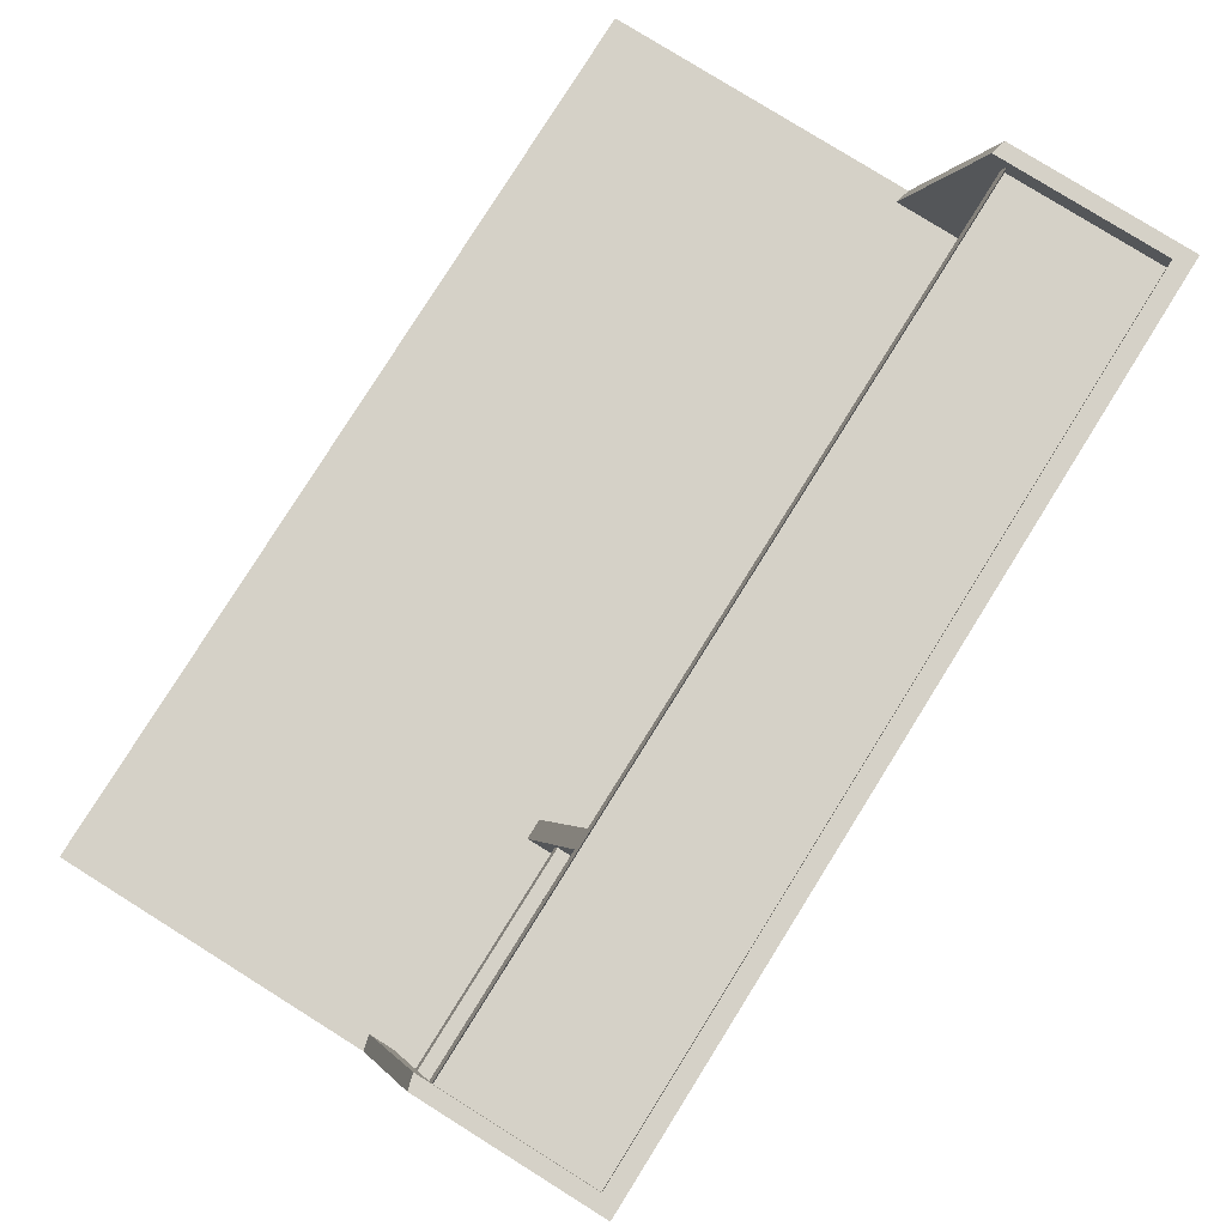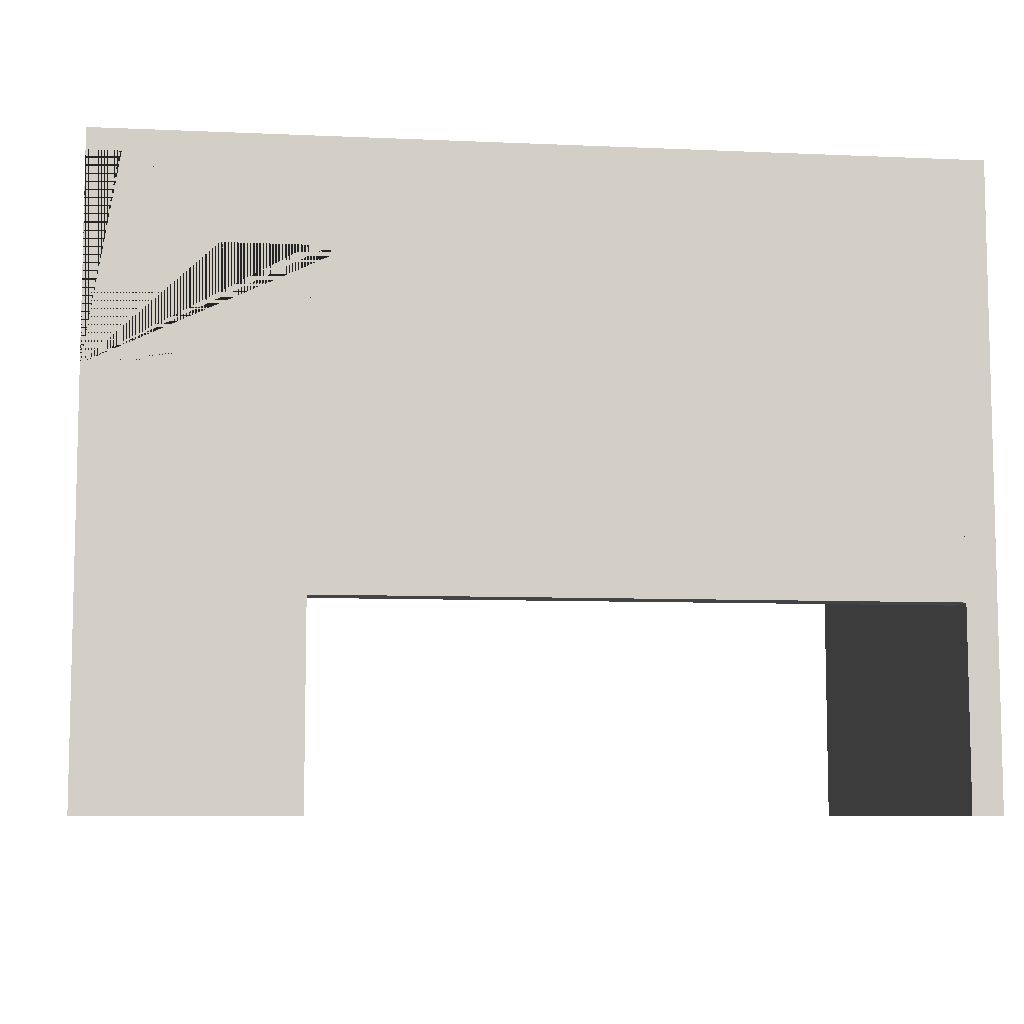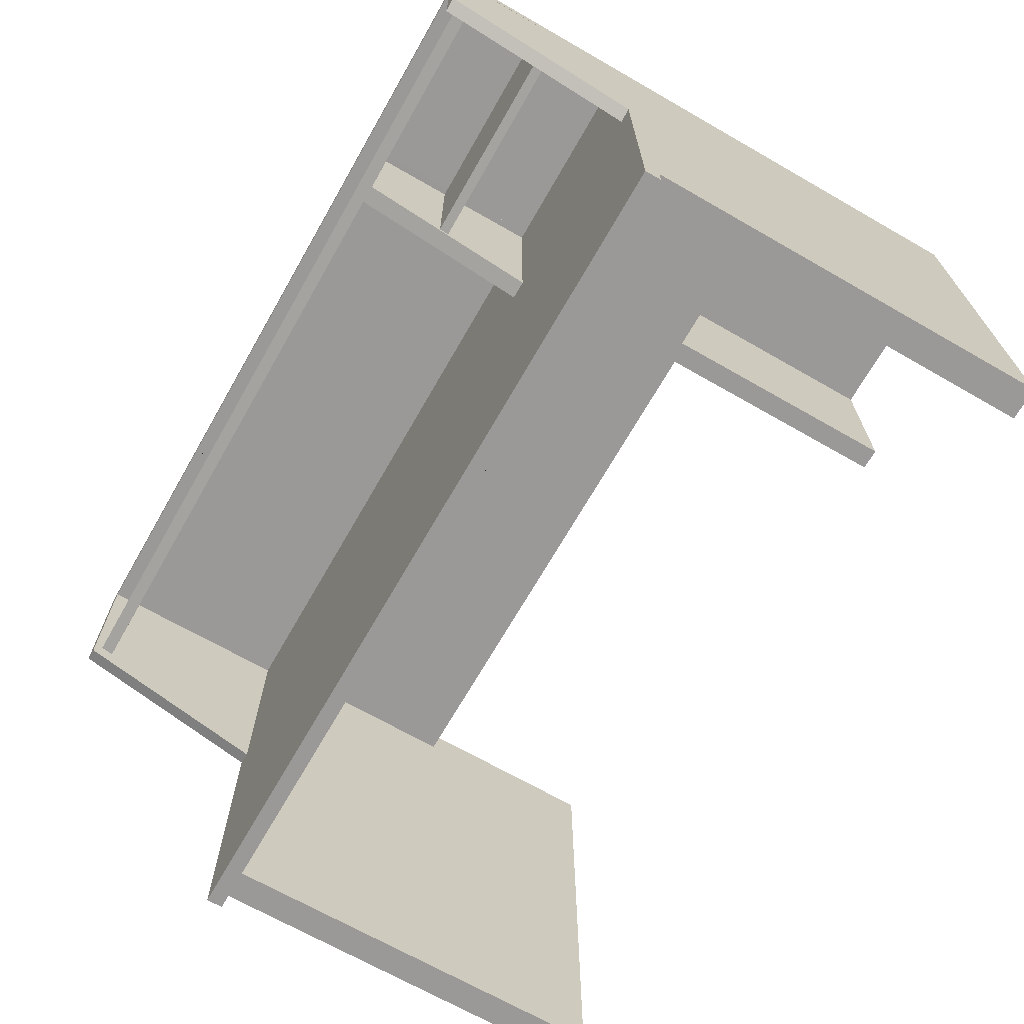
<metadata>
{"format":"obj","ext":"obj","renderer":"f3d","projection":"perspective","resolution":1024,"background":"white","views":[{"elev":79.6,"azim":-58.0,"up":"+Y"},{"elev":-7.9,"azim":-7.0,"up":"+Y"},{"elev":-68.9,"azim":-119.8,"up":"+Z"}]}
</metadata>
<code>
o Cube
v 2.249 -0.04469 -1.454
v 2.173 0.04469 -1.365
v 2.249 -0.04469 1.454
v 2.173 0.04469 1.365
v -2.444 -0.04469 -1.454
v -2.367 0.04469 -1.365
v -2.444 -0.04469 1.454
v -2.367 0.04469 1.365
v -2.444 0.04469 -1.454
v -2.444 0.04469 1.454
v 2.249 0.04469 -1.454
v 2.249 0.04469 1.454
v -2.444 0.04469 0.1669
v 2.249 -0.04469 0.3334
v -2.444 -0.04469 0.3334
v 2.249 0.04468 0.1669
v -2.367 0.04469 0.1466
v 2.173 0.04471 0.1466
v -2.444 1.171 0.5
v -2.444 1.171 1.454
v 2.249 1.171 1.454
v -2.367 1.171 0.4796
v -2.367 1.171 1.365
v 2.173 1.171 1.365
v 2.249 1.171 0.5
v 2.173 1.171 0.4796
v -2.444 1.125 0.4864
v -2.367 1.125 0.4661
v 2.173 1.125 0.4661
v 2.173 1.125 1.365
v -2.367 1.125 1.365
v 2.249 1.125 1.454
v 2.249 1.125 0.4864
v -2.444 1.125 1.454
v -2.444 1.054 0.4655
v 2.173 1.054 1.365
v -2.367 1.054 1.365
v 2.249 1.054 0.4655
v -2.367 1.054 0.4452
v 2.173 1.054 0.4452
v 2.249 1.054 1.454
v -2.444 1.054 1.454
v -2.444 0.04469 0.3055
v 2.249 -0.04469 0.4541
v -2.367 0.04469 0.2778
v -2.444 -0.04469 0.4541
v 2.249 0.04468 0.3055
v 2.173 0.0447 0.2778
v -2.444 1.171 0.6027
v -2.367 1.171 0.575
v 2.249 1.171 0.6027
v 2.173 1.171 0.575
v -2.367 1.125 0.5629
v 2.249 1.125 0.5906
v 2.173 1.125 0.5629
v 2.173 1.054 0.5443
v 2.249 1.054 0.572
v -2.367 1.054 0.5442
v -2.444 1.054 0.572
v 2.232 1.125 1.365
v 2.232 1.054 1.365
v 2.232 1.125 0.5629
v 2.232 1.054 0.5442
v -1.304 0.04469 -1.454
v -1.304 -0.04469 1.454
v -1.304 0.04469 1.454
v -1.304 -0.04469 -1.454
v -1.265 0.04469 -1.365
v -1.265 0.04469 1.365
v -1.304 -0.04469 0.3334
v -1.304 1.171 1.454
v -1.265 1.171 1.365
v -1.304 1.125 1.454
v -1.265 1.125 1.365
v -1.265 1.054 1.365
v -1.304 1.054 1.454
v -1.265 0.04469 0.2778
v -1.304 -0.04469 0.4541
v -1.204 -0.04469 -1.454
v -1.168 0.04469 1.365
v -1.204 1.171 1.454
v -1.168 1.171 1.365
v -1.204 1.125 1.454
v -1.204 0.04469 -1.454
v -1.168 0.04469 -1.365
v -1.168 1.125 1.365
v -1.168 1.054 1.365
v -1.168 0.04469 0.2778
v -1.165 0.04469 0.2778
v -1.165 0.04469 1.365
v -1.165 1.054 1.365
v -1.165 1.054 0.5442
v -1.266 1.054 1.365
v -1.266 0.04469 1.365
v -1.266 0.04469 0.2778
v -1.266 1.054 0.5442
v -2.444 0.04469 0.2436
v -2.444 -0.04469 0.2436
v -1.304 -0.04469 0.2436
v -1.304 0.04469 0.2436
v -2.444 0.04469 1.366
v -2.444 1.054 1.366
v -1.304 0.04469 1.366
v -1.304 1.054 1.366
v -2.444 0.04469 1.448
v -2.444 1.054 1.448
v -1.304 0.04469 1.448
v -1.304 1.054 1.448
v -2.442 -0.04469 1.454
v -2.442 0.04469 1.454
v -2.442 -0.04469 0.2436
v -2.442 0.04469 0.2436
v -2.367 1.054 1.413
v -2.367 0.04469 1.413
v -1.266 0.04469 1.413
v -1.266 1.054 1.413
v -2.444 0.8093 1.454
v -1.304 0.8093 1.454
v -2.444 0.8093 1.366
v -1.304 0.8093 1.366
v -2.444 0.04469 1.357
v -2.444 1.054 1.357
v -1.304 0.04469 1.357
v -1.304 1.054 1.357
v -2.442 0.04469 1.454
v -2.442 1.054 1.454
v -2.442 0.04469 1.366
v -2.442 1.054 1.366
v -2.444 0.04469 1.454
v -2.444 1.054 1.454
v -2.444 0.04469 0.3055
v -2.444 1.054 0.572
v -2.367 1.052 1.365
v -2.367 1.052 0.5629
v 2.232 1.052 1.365
v 2.232 1.052 0.5629
v -1.265 0.04469 0.2778
v -1.265 0.04469 1.365
v -1.265 1.054 1.365
v -1.265 1.054 0.5442
v -2.367 0.977 1.365
v -2.444 0.977 1.454
v -1.304 0.977 1.454
v -1.265 0.977 1.365
v -2.443 1.125 1.365
v -2.443 1.125 0.5629
v -2.443 1.052 1.365
v -2.443 1.052 0.5629
v -2.367 1.125 0.5428
v -2.367 1.052 0.5428
v -2.443 1.125 0.5428
v -2.443 1.052 0.5428
v -2.367 1.053 1.365
v -2.367 1.053 0.5442
v -1.266 1.053 0.5442
v -1.266 1.053 1.365
v -2.444 1.171 1.366
v -1.304 1.171 1.366
v -2.444 0.977 1.366
v -1.304 0.977 1.366
v -1.257 1.171 1.454
v -1.257 0.977 1.454
v -1.257 1.171 1.366
v -1.257 0.977 1.366
v -2.444 0.596 0.33
v 2.173 0.596 1.365
v -2.367 0.596 1.365
v 2.249 0.596 0.33
v -2.367 0.596 0.3096
v 2.173 0.596 0.3096
v 2.249 0.596 1.454
v -2.444 0.596 1.454
v -2.444 0.596 0.451
v -2.367 0.596 0.4233
v 2.249 0.596 0.451
v 2.173 0.596 0.4233
v -1.304 0.596 1.454
v -1.265 0.596 1.365
v -1.204 0.596 1.454
v -1.168 0.596 1.365
v -1.165 0.596 1.365
v -1.165 0.596 0.4233
v -1.266 0.596 0.4233
v -1.266 0.596 1.365
v -2.444 0.596 1.366
v -1.304 0.596 1.366
v -2.444 0.596 1.448
v -1.304 0.596 1.448
v -2.367 0.596 1.413
v -1.266 0.596 1.413
v -2.444 0.596 1.357
v -1.304 0.596 1.357
v -2.442 0.596 1.454
v -2.442 0.596 1.366
v -2.444 0.5422 0.3141
v 2.173 0.5422 1.365
v -2.367 0.5422 1.365
v 2.249 0.5422 0.3141
v -1.165 0.5422 1.365
v -1.266 0.5422 1.365
v -2.367 0.5422 1.413
v -1.266 0.5422 1.413
v -2.367 0.5422 0.2937
v 2.173 0.5422 0.2937
v 2.249 0.5422 1.454
v -2.444 0.5422 1.454
v -2.444 0.5422 0.4368
v -2.367 0.5422 0.4091
v 2.249 0.5422 0.4368
v 2.173 0.5422 0.4091
v -1.304 0.5422 1.454
v -1.265 0.5422 1.365
v -1.204 0.5422 1.454
v -1.168 0.5422 1.365
v -1.165 0.5422 0.4091
v -1.266 0.5422 0.4091
v -2.444 0.5422 1.366
v -1.304 0.5422 1.366
v -2.444 0.5422 1.448
v -1.304 0.5422 1.448
v -2.444 0.5422 1.357
v -1.304 0.5422 1.357
v -2.442 0.5422 1.454
v -2.442 0.5422 1.366
v -1.199 0.5422 1.454
v -1.199 0.596 1.454
v -1.199 0.5422 0.4368
v -1.199 0.596 0.451
v -2.444 -0.04469 -1.319
v 2.249 0.04469 -1.331
v 2.173 0.04469 -1.251
v -2.444 0.04469 -1.331
v 2.249 -0.04469 -1.319
v -2.367 0.04469 -1.251
v -1.304 -0.04469 -1.319
v -1.204 -0.04469 -1.319
v -2.264 0.04469 -1.454
v -2.264 -0.04469 1.454
v -2.193 0.04469 -1.365
v -2.193 1.125 1.365
v -2.193 1.054 1.365
v -2.264 0.04469 1.454
v -2.264 -0.04469 -1.454
v -2.193 0.04469 1.365
v -2.264 -0.04469 0.3334
v -2.264 1.171 1.454
v -2.193 1.171 1.365
v -2.264 1.125 1.454
v -2.264 1.054 1.454
v -2.264 -0.04469 0.4541
v -2.264 -0.04469 0.2436
v -2.264 0.04469 0.2436
v -2.264 0.04469 1.366
v -2.264 1.054 1.366
v -2.264 0.04469 1.448
v -2.264 1.054 1.448
v -2.264 0.8093 1.454
v -2.264 0.8093 1.366
v -2.264 0.04469 1.357
v -2.264 1.054 1.357
v -2.264 0.977 1.454
v -2.193 0.977 1.365
v -2.264 1.171 1.366
v -2.264 0.977 1.366
v -2.264 0.596 1.357
v -2.193 0.596 1.365
v -2.193 0.5422 1.365
v -2.264 0.5422 1.357
v -2.264 -0.04469 -1.319
v 2.083 0.04469 1.454
v 2.083 -0.04469 -1.454
v 2.012 0.04469 1.365
v 2.083 -0.04469 0.3334
v 2.083 1.171 1.454
v 2.012 1.171 1.365
v 2.083 1.125 1.454
v 2.083 1.054 1.454
v 2.083 -0.04469 0.4541
v 2.083 0.04469 -1.454
v 2.083 -0.04469 1.454
v 2.012 0.04469 -1.365
v 2.012 1.125 1.365
v 2.012 1.054 1.365
v 2.083 0.596 1.454
v 2.083 0.5422 1.454
v 2.083 -0.04469 -1.319
v -2.444 0.04469 1.055
v 2.249 -0.04469 1.107
v -2.367 0.04469 0.9875
v -2.444 1.171 1.158
v -2.367 1.171 1.091
v 2.173 1.125 1.087
v 2.173 1.054 1.08
v -2.444 1.054 1.148
v -2.444 -0.04469 1.107
v 2.249 0.04469 1.055
v 2.173 0.0447 0.9875
v 2.249 1.171 1.158
v 2.173 1.171 1.091
v -2.367 1.125 1.086
v 2.249 1.125 1.154
v 2.249 1.054 1.148
v -2.367 1.054 1.08
v 2.232 1.125 1.086
v 2.232 1.054 1.08
v -1.265 0.04469 0.9875
v -1.304 -0.04469 1.107
v -1.204 -0.04469 1.107
v -1.168 0.04469 0.9875
v -1.165 0.04469 0.9875
v -1.165 1.054 1.08
v -1.266 1.054 1.08
v -1.266 0.04469 0.9875
v -2.367 1.052 1.086
v 2.232 1.052 1.086
v -2.443 1.125 1.086
v -2.443 1.052 1.086
v -2.367 1.053 1.08
v -1.266 1.053 1.08
v -1.165 0.596 1.038
v -2.444 0.596 1.106
v 2.249 0.596 1.106
v 2.249 0.5422 1.101
v -2.444 0.5422 1.101
v -1.165 0.5422 1.033
v -1.199 0.596 1.106
v -1.199 0.5422 1.101
v -1.265 1.054 1.366
v -2.264 -0.04469 1.107
v 2.083 -0.04469 1.107
v -2.444 0.04469 -1.204
v 2.249 -0.04469 -1.178
v -2.367 0.04469 -1.132
v -1.304 -0.04469 -1.178
v -1.204 -0.04469 -1.178
v -2.444 -0.04469 -1.178
v 2.249 0.04469 -1.204
v 2.173 0.04469 -1.132
v -2.264 -0.04469 -1.178
v 2.083 -0.04469 -1.178
v -2.444 0.04469 1.259
v 2.249 -0.04469 1.284
v -2.367 0.04469 1.181
v -2.444 1.171 1.31
v -2.367 1.171 1.231
v 2.173 1.125 1.229
v 2.173 1.054 1.226
v -2.444 1.054 1.304
v -1.265 0.04469 1.181
v -1.304 -0.04469 1.284
v -1.204 -0.04469 1.284
v -1.168 0.04469 1.181
v -1.165 0.04469 1.181
v -1.266 1.054 1.226
v -1.266 1.053 1.226
v -2.444 0.596 1.284
v -2.444 0.5422 1.282
v -1.199 0.596 1.284
v -1.199 0.5422 1.282
v -1.265 0.596 1.366
v -2.264 -0.04469 1.284
v 2.083 -0.04469 1.284
v -2.444 -0.04469 1.284
v 2.249 0.04469 1.259
v 2.173 0.04469 1.181
v 2.249 1.171 1.31
v 2.173 1.171 1.231
v -2.367 1.125 1.229
v 2.249 1.125 1.308
v 2.249 1.054 1.304
v -2.367 1.054 1.226
v 2.232 1.125 1.229
v 2.232 1.054 1.226
v -1.165 1.054 1.226
v -1.266 0.04469 1.181
v -2.367 1.052 1.229
v 2.232 1.052 1.229
v -2.443 1.125 1.229
v -2.443 1.052 1.229
v -2.367 1.053 1.226
v -1.165 0.596 1.206
v 2.249 0.596 1.284
v 2.249 0.5422 1.282
v -1.165 0.5422 1.203
v -1.304 -0.5934 -1.319
v -1.204 -0.5934 -1.319
v -2.264 -0.5934 -1.319
v -1.304 -0.5934 -1.178
v -1.204 -0.5934 -1.178
v -2.264 -0.5934 -1.178
v 2.249 -2.278 1.284
v 2.249 -2.278 1.454
v 2.249 -2.278 -1.178
v 2.249 -2.278 0.3334
v 2.083 -2.278 0.3334
v 2.249 -2.278 0.4541
v 2.083 -2.278 0.4541
v -1.304 -2.278 1.454
v -1.304 -2.278 0.2436
v -2.442 -2.278 1.454
v -2.442 -2.278 0.2436
v -2.444 -2.278 -1.178
v -2.444 -2.278 -1.319
v 2.083 -2.278 -1.319
v 2.249 -2.278 -1.319
v -2.444 -2.278 0.3334
v -2.264 -2.278 0.3334
v -2.264 -2.278 -1.319
v -2.264 -2.278 -1.178
v 2.083 -2.278 1.454
v 2.083 -2.278 -1.178
v 2.083 -2.278 1.284
v 2.249 -2.278 1.107
v 2.083 -2.278 1.107
v -2.442 -0.04469 1.229
v -1.304 -0.04469 1.229
v -2.442 -2.278 1.229
v -1.304 -2.278 1.229
v -1.421 -0.04469 0.2436
v -1.421 -2.278 0.2436
v -1.421 -0.04469 1.229
v -1.421 -2.278 1.229
v -2.444 -0.04469 1.451
v -2.264 -0.04469 1.451
v -2.444 -2.278 1.451
v -2.264 -2.278 1.451
v -2.264 -2.278 0.3334
v -2.264 -0.04469 0.3334
v -2.264 -2.278 1.451
v -2.264 -0.04469 1.451
v -1.204 -1.188 1.454
v -1.304 -1.188 1.454
v -1.304 -1.188 1.284
v 2.083 -1.188 1.454
v -1.204 -1.188 1.284
v 2.083 -1.188 1.284
v -2.264 1.054 1.358
v -2.193 1.054 1.366
v -1.304 1.054 1.358
v -2.444 0.596 1.358
v -2.444 1.054 1.358
v -2.264 0.596 1.358
v -1.304 0.596 1.358
v -2.193 0.596 1.366
v -2.445 0.596 1.448
v -2.445 1.054 1.448
v -2.445 0.596 1.357
v -2.445 1.054 1.357
v -1.304 0.02701 0.2436
v -1.304 0.02701 1.454
v -2.442 0.02701 0.2436
v -2.442 0.02701 1.454
f 361 363 7 238
f 232 229 5 9
f 364 342 3 12
f 282 30 24 275
f 27 28 22 19
f 337 332 14 16
f 43 46 15 13
f 345 23 20 344
f 369 32 21 366
f 368 31 23 345
f 29 33 25 26
f 40 38 33 29
f 37 31 60 61
f 370 41 32 369
f 35 39 28 27
f 56 40 29 55
f 283 36 30 282
f 176 170 40 56
f 165 169 39 35
f 382 171 41 370
f 184 93 91 181
f 172 42 102 185
f 170 168 38 40
f 27 19 49 290 344 20 34 42 348 294 59 173 207 43 13 195 165 35
f 321 173 59 294
f 169 174 58 39
f 168 175 57 38
f 38 57 54 33
f 39 58 53 28
f 28 53 50 22
f 33 54 51 25
f 22 50 49 19
f 287 295 46 43
f 16 14 44 47
f 245 15 46 250
f 373 61 60 372
f 53 58 63 62
f 376 133 147 379
f 241 75 74 240
f 20 23 141 142
f 240 74 72 247
f 216 95 89 215 182 92 96 183
f 280 362 436 434
f 270 285 284 277 41 171 205 12 3 392 410 280
f 178 180 87 75
f 75 87 86 74
f 246 20 157 263 158 163 161 71
f 74 86 82 72
f 349 352 80 69
f 381 181 91 374
f 124 241 438 439
f 375 94 90 353
f 312 96 92 311
f 303 58 154 318
f 343 8 94 375
f 167 37 113 189
f 252 251 98 97
f 242 66 100 252
f 7 10 97 98
f 238 7 98 251
f 254 104 108 256
f 103 66 118 120
f 249 76 104 254
f 220 107 123 222
f 185 102 106 187
f 218 103 107 220
f 253 101 105 255
f 110 109 111 112
f 66 110 452 450
f 99 100 112 111
f 269 229 403 408
f 189 113 116 190
f 37 93 116 113
f 200 94 115 202
f 94 8 114 115
f 257 117 119 258
f 242 10 117 257
f 10 101 119 117
f 253 103 120 258
f 191 265 442 440
f 255 105 121 259
f 256 108 124 260
f 187 106 122 191
f 223 125 127 224
f 104 76 126 128
f 186 104 128 194
f 66 103 127 125
f 129 131 132 130
f 314 134 136 315
f 60 31 133 135
f 53 62 136 134
f 372 60 135 377
f 137 138 139 140
f 262 144 143 261
f 247 72 144 262
f 72 71 143 144
f 316 146 148 317
f 133 31 145 147
f 300 53 146 316
f 53 134 150 149
f 149 150 152 151
f 148 146 151 152
f 146 53 149 151
f 134 148 152 150
f 318 154 155 319
f 58 96 155 154
f 354 93 156 355
f 93 37 153 156
f 263 157 159 264
f 20 142 159 157
f 261 143 160 264
f 162 161 163 164
f 158 160 164 163
f 143 71 161 162
f 160 143 162 164
f 218 186 194 224
f 126 193 194 128
f 219 187 191 221
f 268 221 191 265
f 93 184 190 116
f 201 189 190 202
f 104 186 188 108
f 217 185 187 219
f 188 192 447 445
f 197 167 189 201
f 384 199 181 381
f 212 214 180 178
f 267 212 178 266
f 213 211 177 179
f 198 209 175 168
f 203 208 174 169
f 172 206 225 226
f 204 198 168 170
f 206 172 185 217
f 200 184 181 199
f 383 205 171 382
f 195 203 169 165
f 210 204 170 176
f 176 56 293 347 36 166 196 4 365 297 48 210
f 48 18 204 210
f 13 17 203 195
f 364 12 205 383
f 94 200 199 90
f 10 206 217 101
f 18 16 198 204
f 287 43 207 324
f 17 45 208 203
f 16 47 209 198
f 244 69 212 267
f 69 80 214 212
f 353 90 199 384
f 8 197 201 114
f 101 217 219 105
f 114 201 202 115
f 266 178 75 241 37 167
f 105 219 221 121
f 103 218 224 127
f 193 223 224 194
f 184 200 202 190
f 186 218 220 188
f 188 220 222 192
f 177 211 223 193
f 75 124 439 328
f 327 227 228 326
f 207 173 228 227
f 324 207 227 327
f 271 1 11 279 84 64 237 9 5 243 67 79
f 271 79 67 243 5 229 269 235 236 286
f 11 1 233 230
f 356 321 294 348 42 172
f 331 336 229 232
f 8 244 267 197
f 197 267 266 167
f 222 268 265 192
f 142 261 264 159
f 158 263 264 160
f 23 247 262 141
f 141 262 261 142
f 106 256 260 122
f 107 255 259 123
f 248 34 20 246 71 81 274 21 32 276 83 73
f 101 253 258 119
f 66 242 257 118
f 118 257 258 120
f 103 253 255 107
f 42 249 254 102
f 102 254 256 106
f 65 238 251 99
f 10 242 252 97
f 100 99 251 252
f 178 75 328 360
f 259 121 221 268 222 123
f 31 240 247 23
f 37 241 240 31
f 70 245 250 78
f 350 361 238 65
f 1 271 286 233
f 41 277 276 32
f 449 450 452 451
f 231 2 11 230 337 16 18 338
f 342 288 413 391
f 371 37 61 373 305 63 58 303
f 87 283 282 86
f 86 282 275 82
f 65 99 399 398
f 78 250 329 307
f 70 78 307 308 351 362 330 278 273 340 335 334 339 245
f 357 324 327 359
f 359 327 326 358
f 89 310 325 215
f 47 296 323 209
f 209 323 322 175
f 215 325 320 182
f 96 312 319 155
f 380 318 319 355
f 368 300 316 378
f 378 316 317 379
f 62 304 315 136
f 376 314 315 377
f 45 289 313 95
f 371 303 318 380
f 354 312 311 374
f 95 313 310 89
f 182 320 311 92
f 77 88 309 306
f 330 362 280 410 412 414 397 395 411 340 273 278
f 134 314 317 148
f 63 305 304 62
f 341 363 295 287
f 175 322 302 57
f 57 302 301 54
f 53 300 291 50
f 54 301 298 51
f 50 291 290 49
f 47 44 288 296
f 250 46 295 329
f 335 236 386 389
f 13 15 336 331
f 286 236 335 340
f 339 334 388 390
f 111 109 400 401
f 230 233 332 337
f 52 26 25 51 298 366 21 24 367 299
f 109 110 66 125 223 211 213 179 177 193 126 76 249 42 34 248 73 83 276 277 284 285 270 280 434 431 432 65 398 400
f 239 6 9 237 64 84 279 11 2 281 85 68
f 275 24 21 274 81 71 72 82
f 10 7 363 341
f 293 56 55 292 346 30 36 347
f 93 354 374 91
f 37 371 380 153
f 133 376 377 135
f 145 378 379 147
f 31 368 378 145
f 153 380 355 156
f 55 29 26 52 299 367 24 30 346 292
f 225 359 358 226
f 206 357 359 225
f 307 329 361 350
f 241 260 437 438
f 310 353 384 325
f 296 364 383 323
f 323 383 382 322
f 325 384 381 320
f 312 354 355 319
f 304 372 377 315
f 289 343 375 313
f 313 375 353 310
f 320 381 374 311
f 306 309 352 349
f 308 307 350 351
f 314 376 379 317
f 305 373 372 304
f 322 382 370 302
f 302 370 369 301
f 300 368 345 291
f 301 369 366 298
f 291 345 344 290
f 296 288 342 364
f 166 36 283 87 180 214 80 272 4 196
f 329 295 363 361
f 236 235 269 387 385 386
f 334 335 389 388
f 269 339 390 387
f 409 402 406 407
f 423 424 426 425
f 394 395 397 396
f 393 411 395 394
f 391 412 410 392
f 396 397 414 413
f 405 404 411 393
f 408 403 402 409
f 413 414 412 391
f 332 233 405 393
f 233 286 404 405
f 288 44 396 413
f 409 339 428 245 430 429 427 407
f 339 269 408 409
f 99 111 415 416
f 14 332 393 394
f 286 340 411 404
f 229 336 402 403
f 245 339 409 407
f 3 342 391 392
f 44 14 394 396
f 15 245 424 423
f 416 415 417 418
f 245 407 427 428
f 418 399 420 422
f 111 401 417 415
f 420 419 421 422
f 399 99 419 420
f 99 416 421 419
f 416 418 422 421
f 112 100 449 451
f 407 406 425 426
f 428 427 429 430
f 407 426 429 427
f 424 245 428 430
f 426 424 430 429
f 435 433 432 431
f 436 435 431 434
f 351 350 433 435
f 350 65 432 433
f 362 351 435 436
f 385 387 390 388 389 386
f 356 172 226 358 326 228 173 321
f 333 17 13 331 232 9 6 234
f 341 287 324 357 206 10
f 349 69 244 8 343 289 45 17 333 234 6 239 68 85 281 2 231 338 18 48 297 365 4 272 80 352 309 88 77 306
f 122 191 440 441
f 192 178 360 443
f 266 192 443 444
f 260 122 441 437
f 265 266 444 442
f 446 445 447 448
f 108 188 445 446
f 124 108 446 448
f 192 124 448 447
f 69 212 178 75 241 37 167 266 267 244
f 212 69 244 267 266 167 447 448 37 241 124 75 178 192
f 336 15 423 425 406 402
f 100 66 450 449
f 110 112 451 452

</code>
